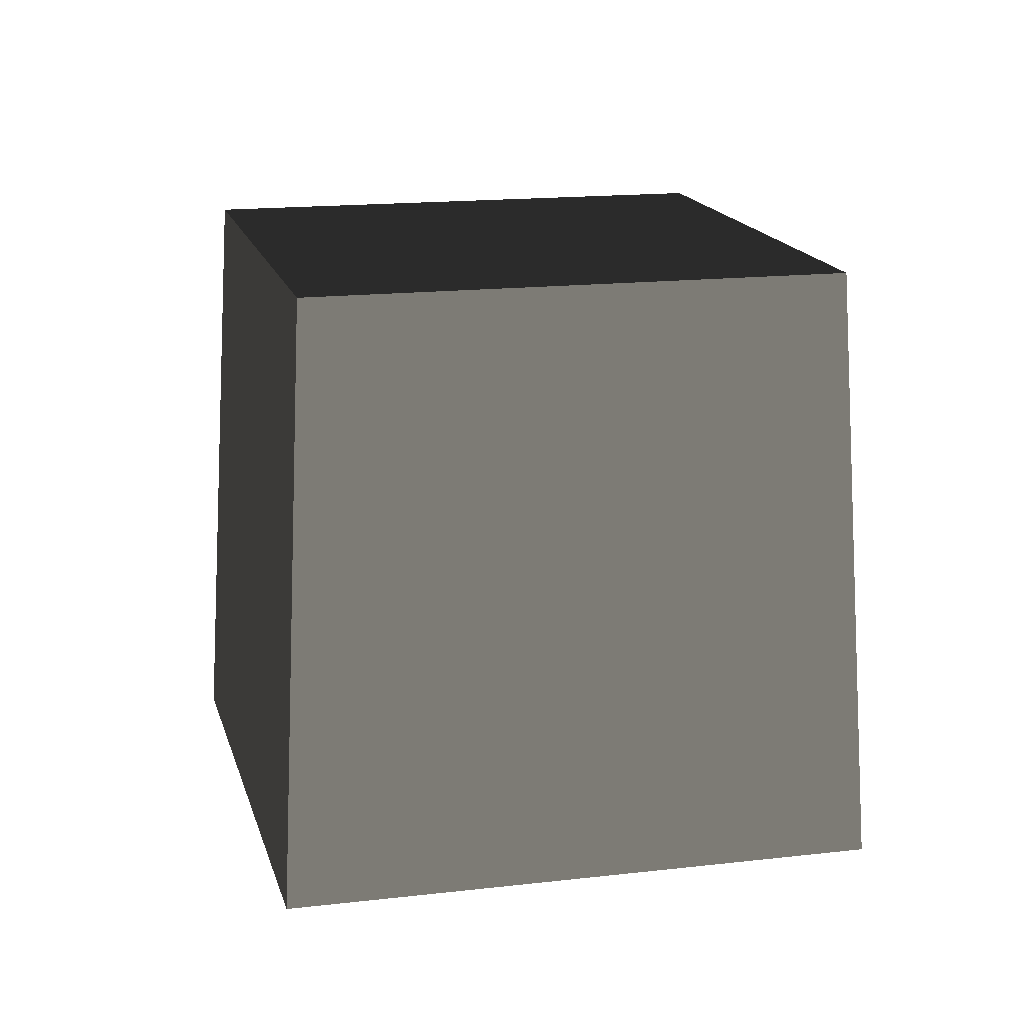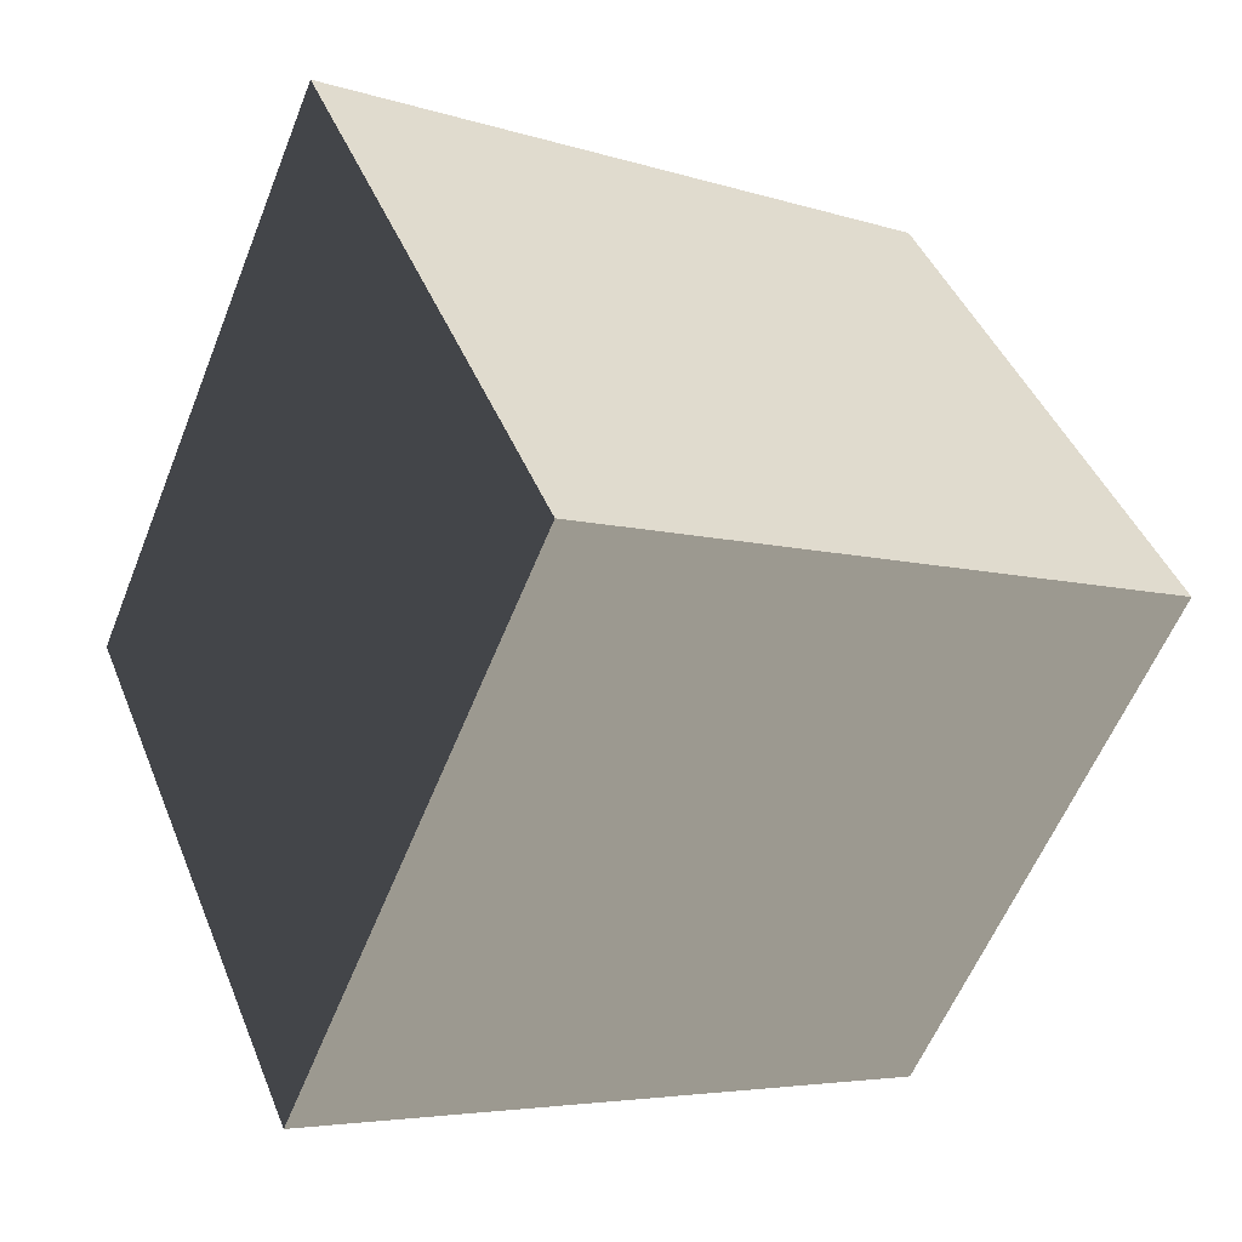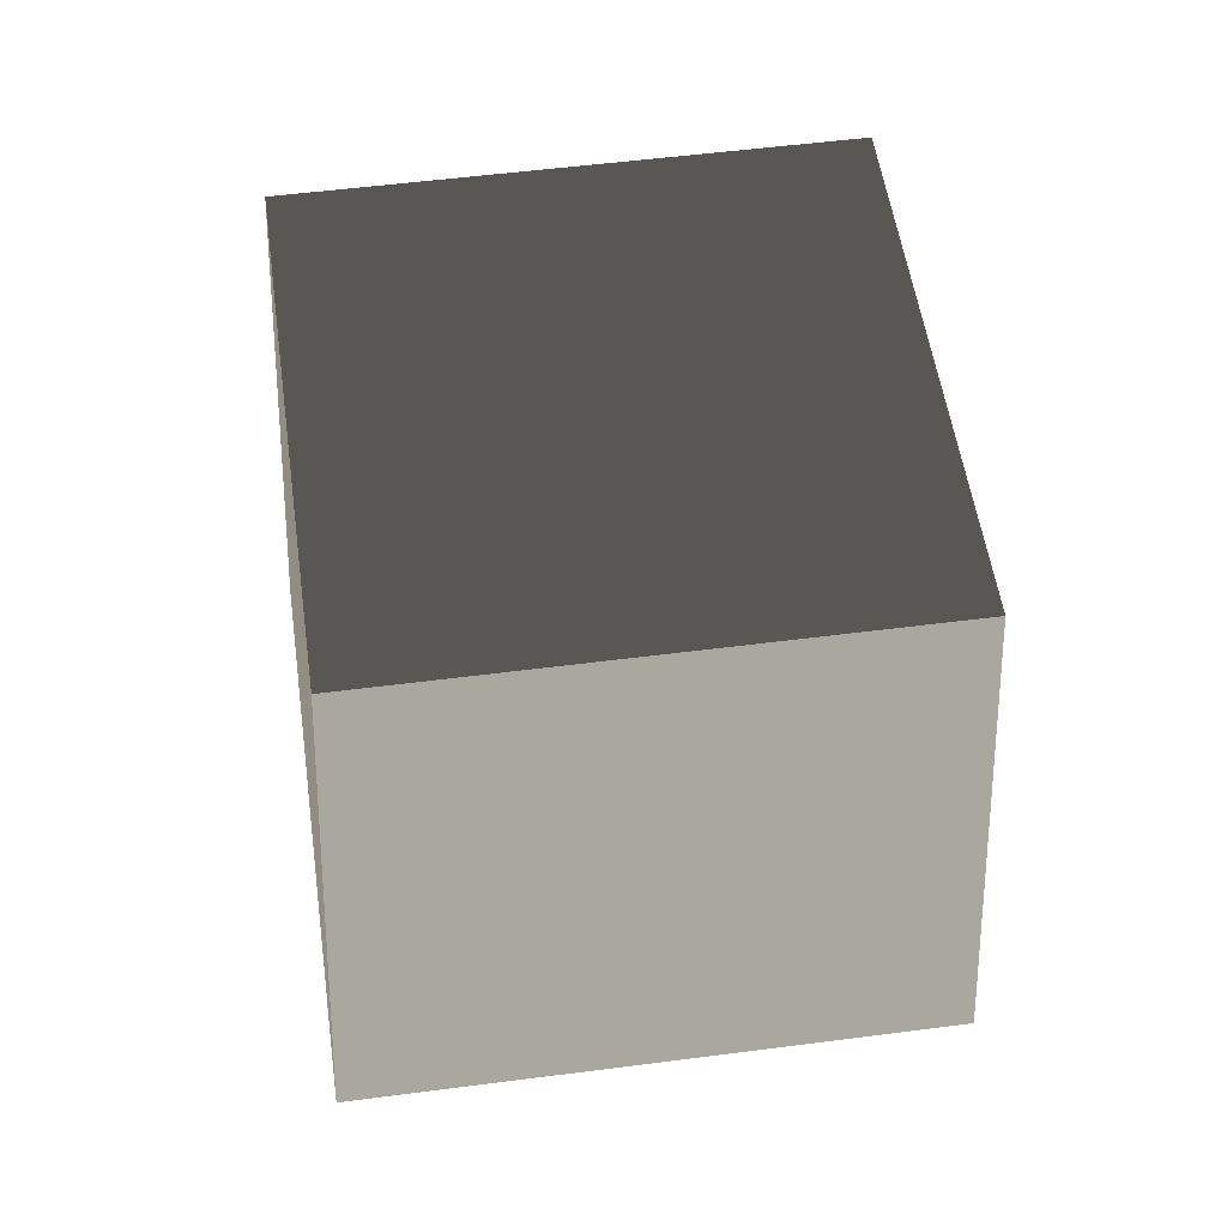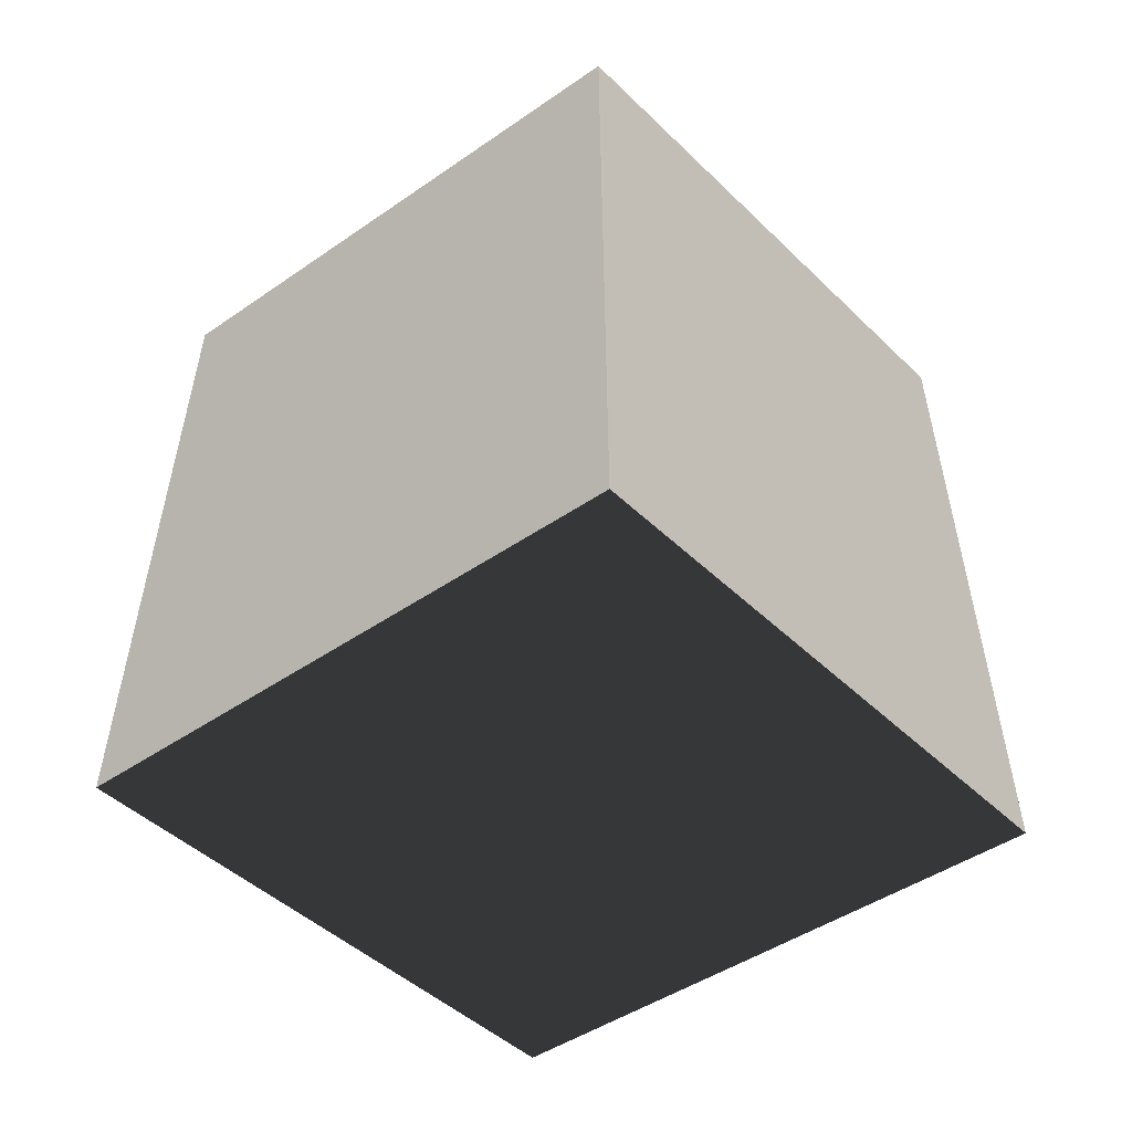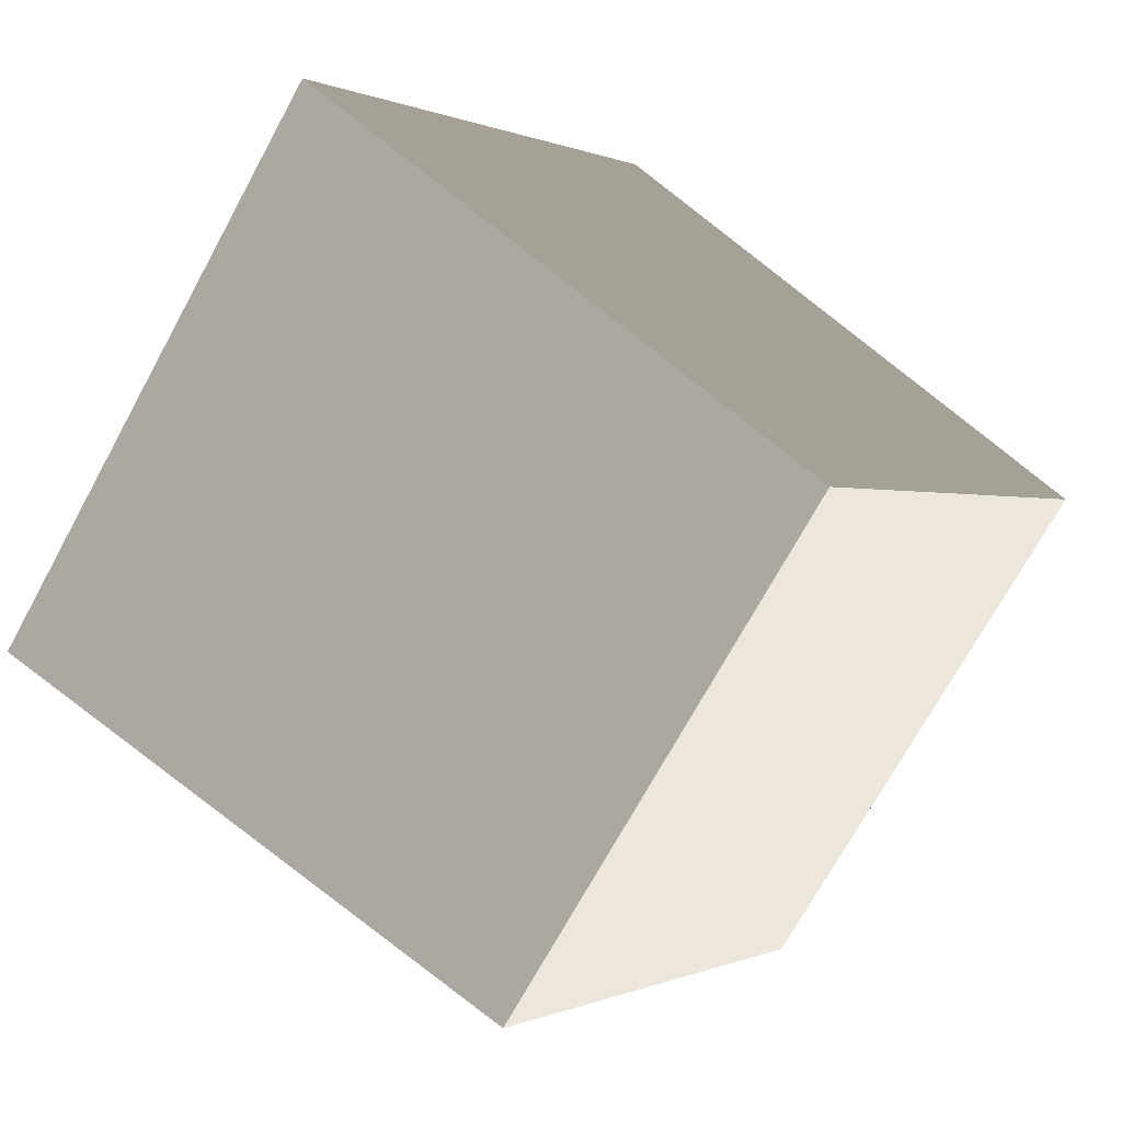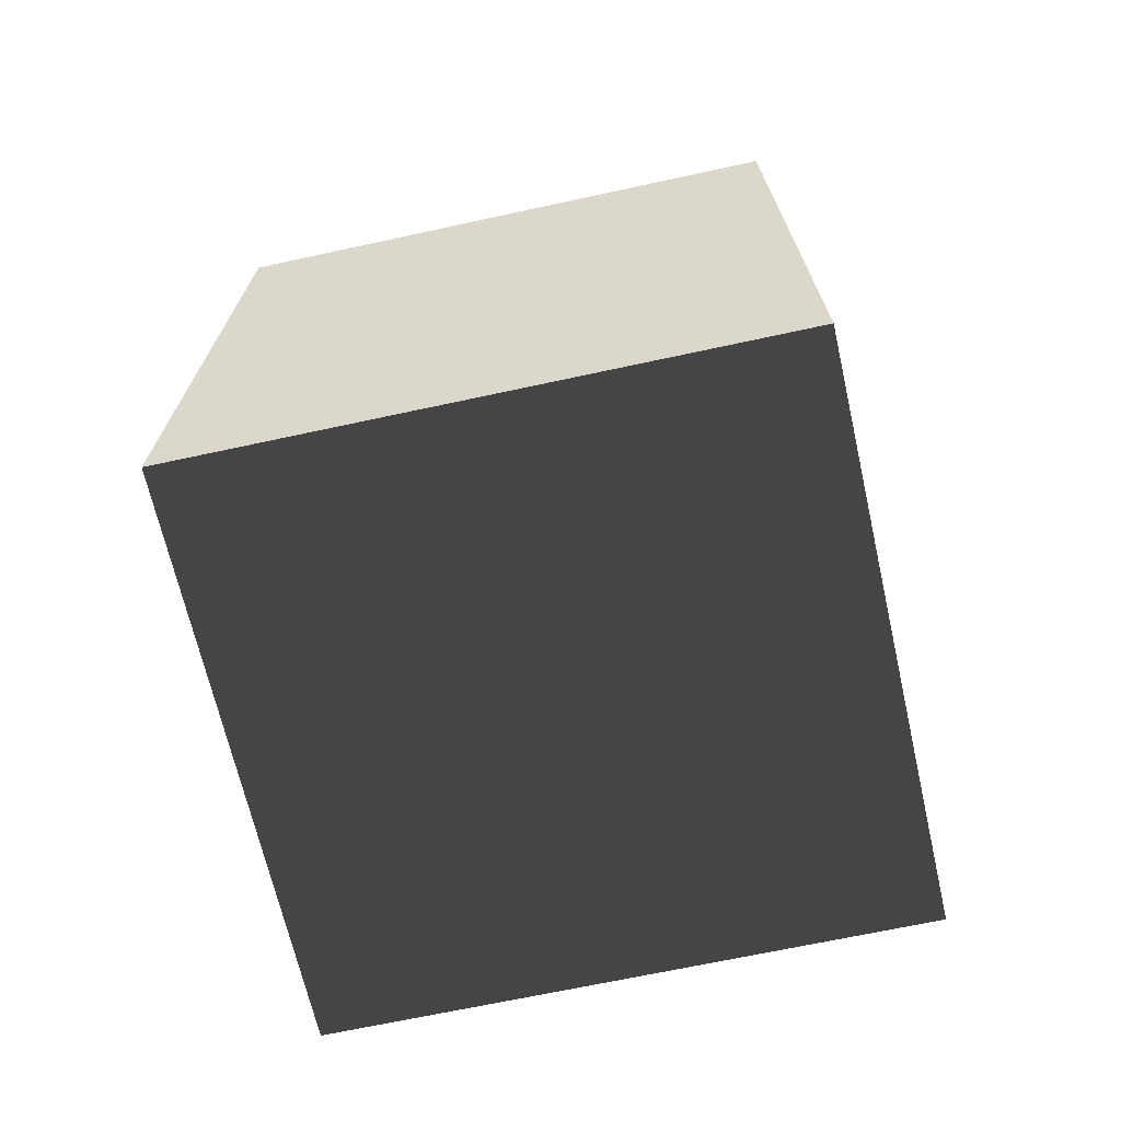
<metadata>
{"format":"obj","ext":"obj","renderer":"f3d","projection":"perspective","resolution":1024,"background":"white","views":[{"elev":16.1,"azim":32.6,"up":"+Z"},{"elev":-8.8,"azim":-120.3,"up":"+Y"},{"elev":52.8,"azim":38.3,"up":"+Z"},{"elev":-42.1,"azim":176.6,"up":"+Z"},{"elev":53.1,"azim":-46.1,"up":"+Y"},{"elev":-65.0,"azim":-121.2,"up":"+Z"}]}
</metadata>
<code>
v 0.01863 -0.8483 -0.6
v -0.8483 -0.01862 -0.6
v -0.7635 -0.01676 0.6
v 0.01676 -0.7635 0.6
v -0.8483 -0.01862 -0.6
v -0.01863 0.8483 -0.6
v -0.01676 0.7635 0.6
v -0.7635 -0.01676 0.6
v -0.01863 0.8483 -0.6
v 0.8483 0.01862 -0.6
v 0.7635 0.01676 0.6
v -0.01676 0.7635 0.6
v 0.8483 0.01862 -0.6
v 0.01863 -0.8483 -0.6
v 0.01676 -0.7635 0.6
v 0.7635 0.01676 0.6
v -0.8483 -0.01862 -0.6
v 0.01863 -0.8483 -0.6
v 0.8483 0.01862 -0.6
v -0.01863 0.8483 -0.6
v -0.01676 0.7635 0.6
v 0.7635 0.01676 0.6
v 0.01676 -0.7635 0.6
v -0.7635 -0.01676 0.6
g BlockRock_(40)_823_170
f 1 3 2
f 1 4 3
f 5 7 6
f 5 8 7
f 9 11 10
f 9 12 11
f 13 15 14
f 13 16 15
f 17 19 18
f 17 20 19
f 21 23 22
f 21 24 23

</code>
